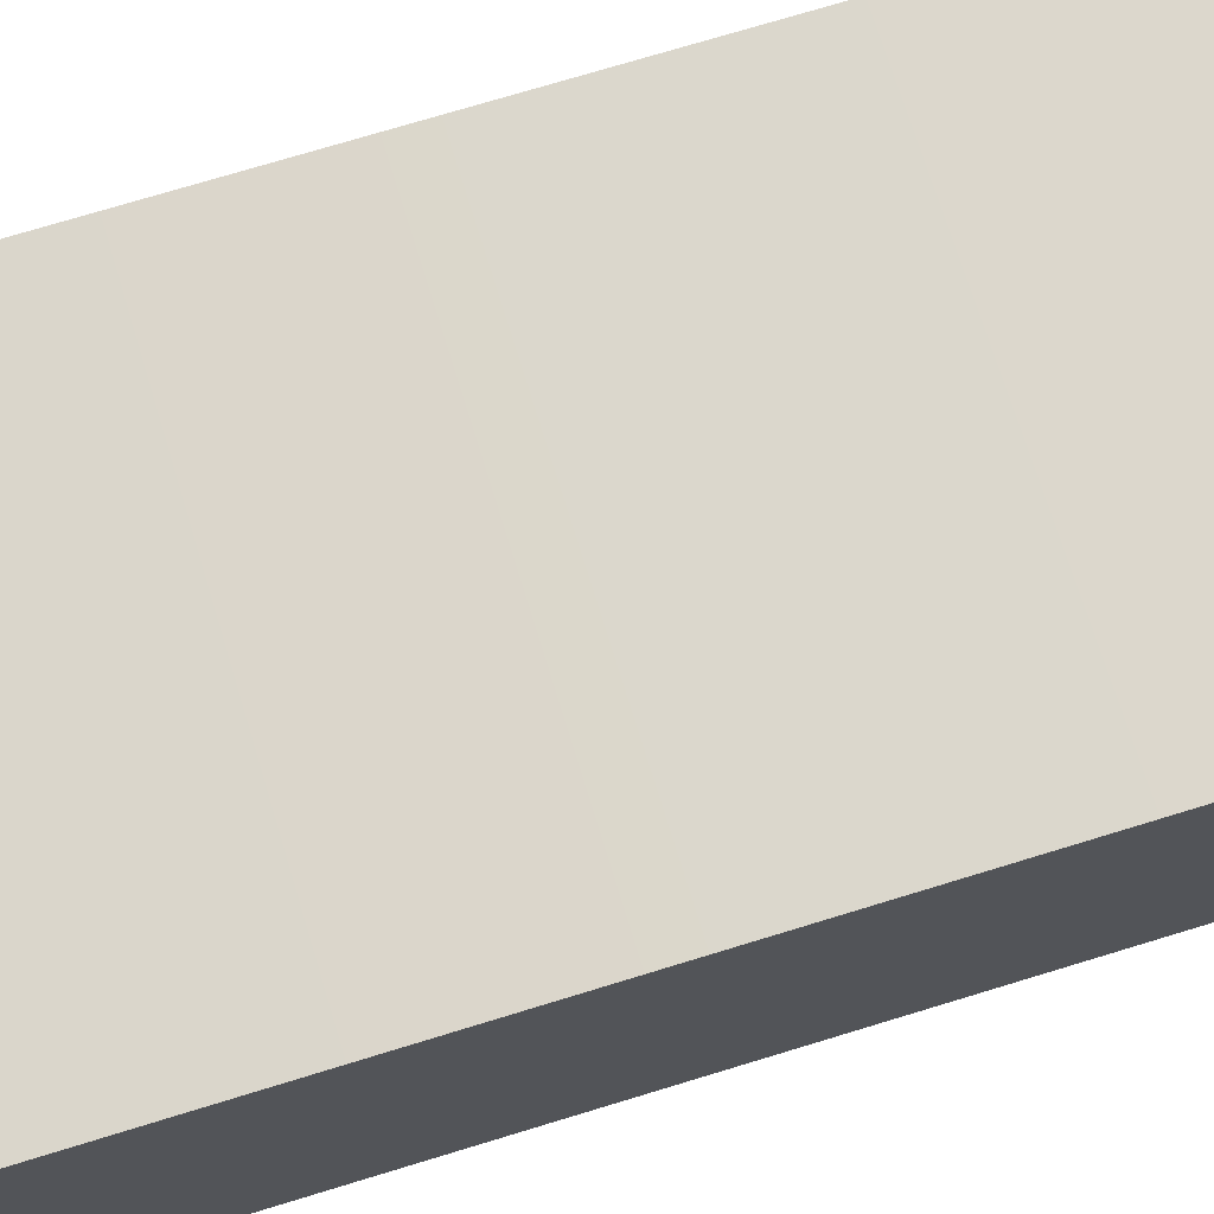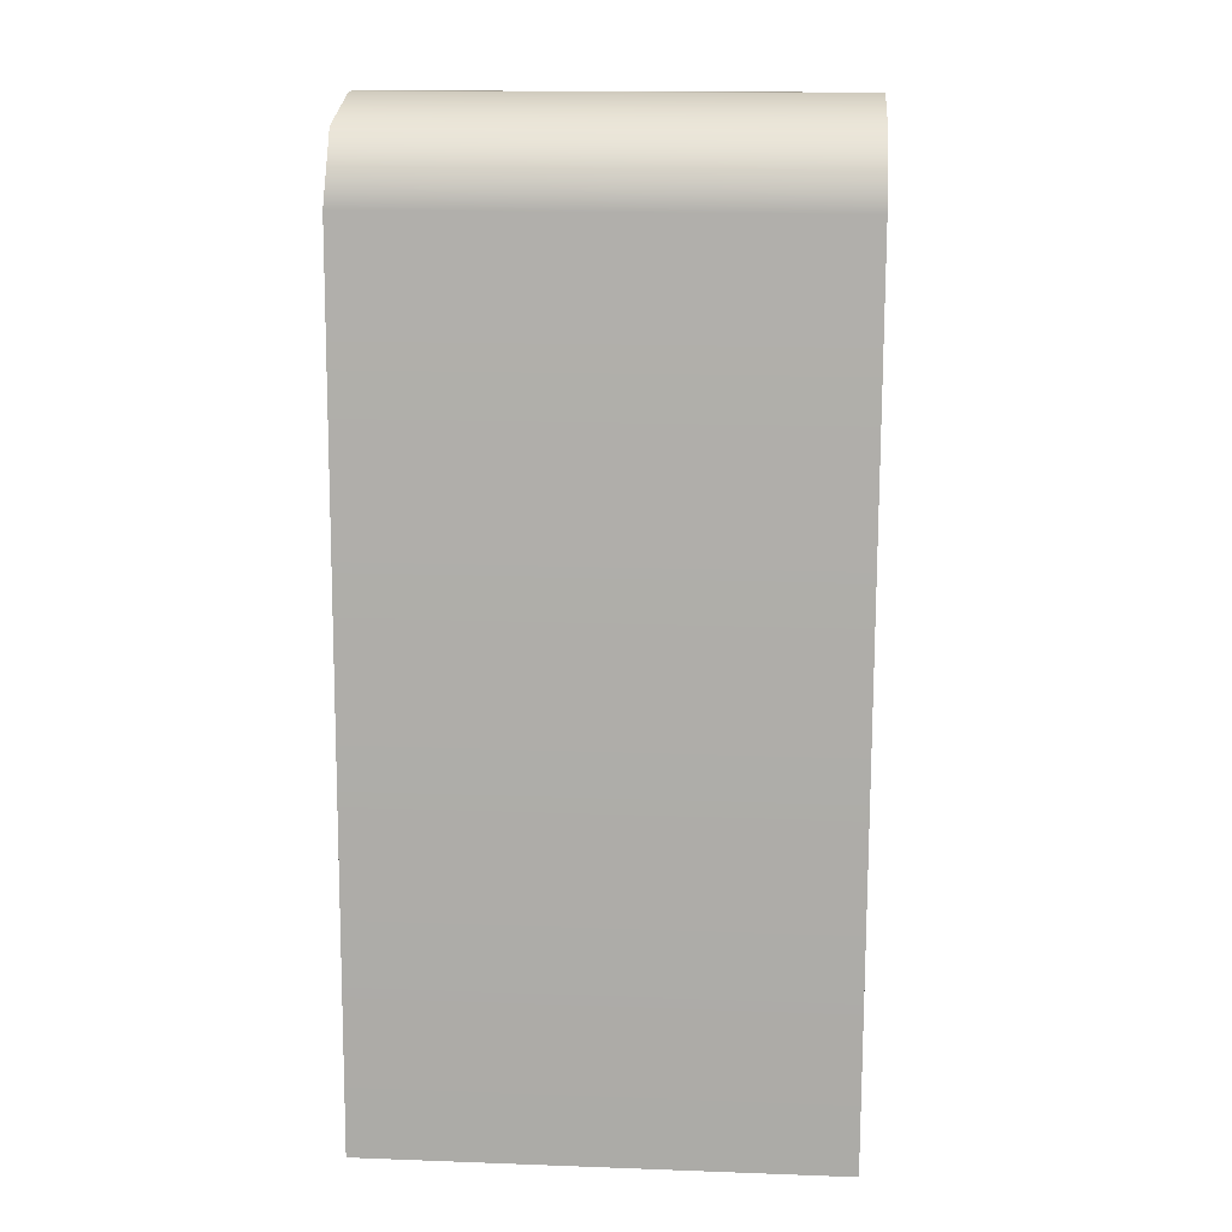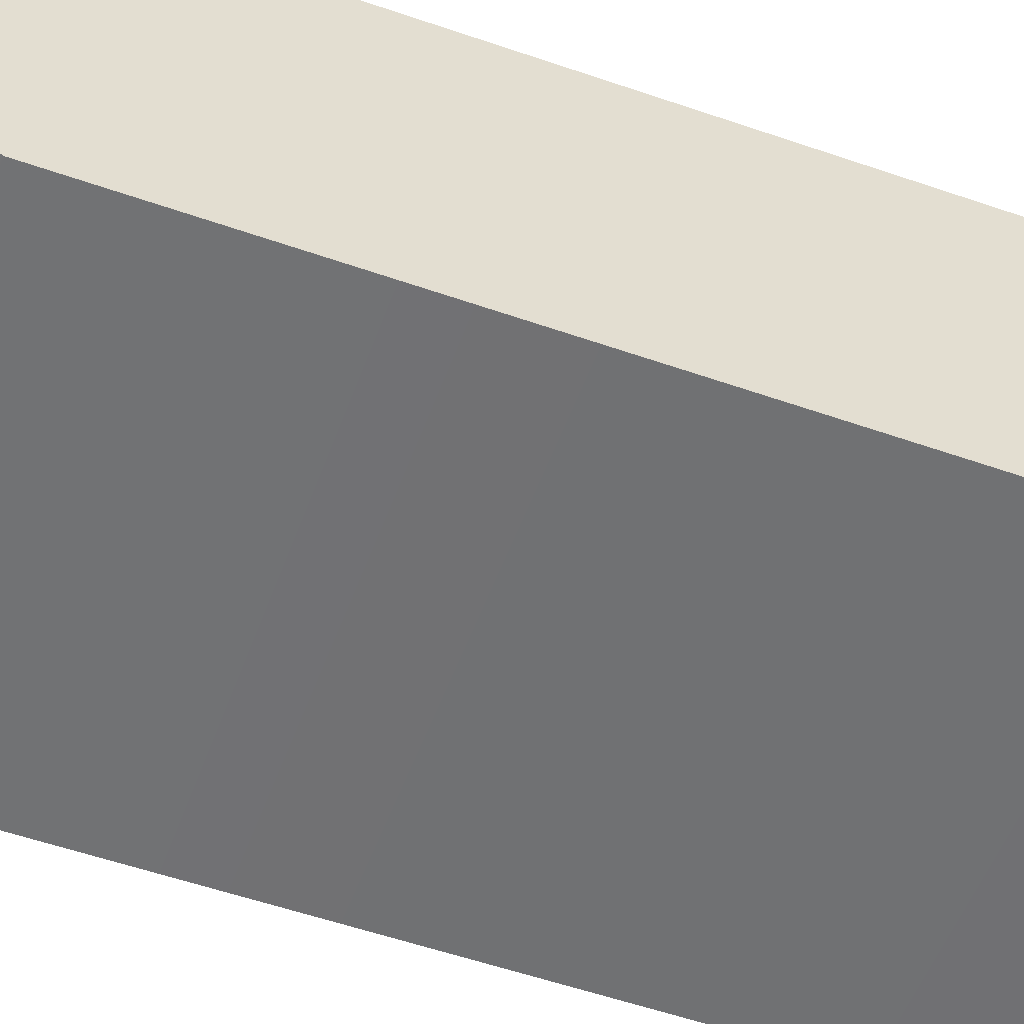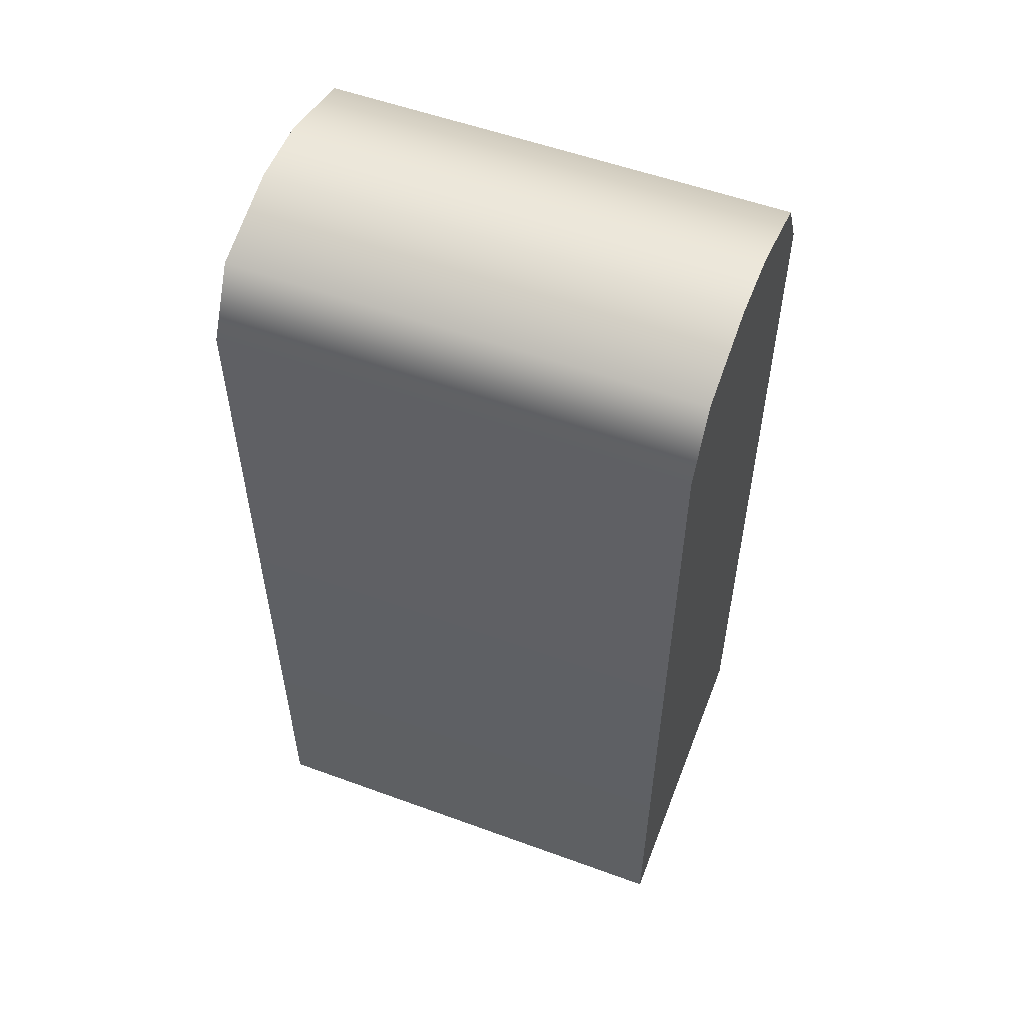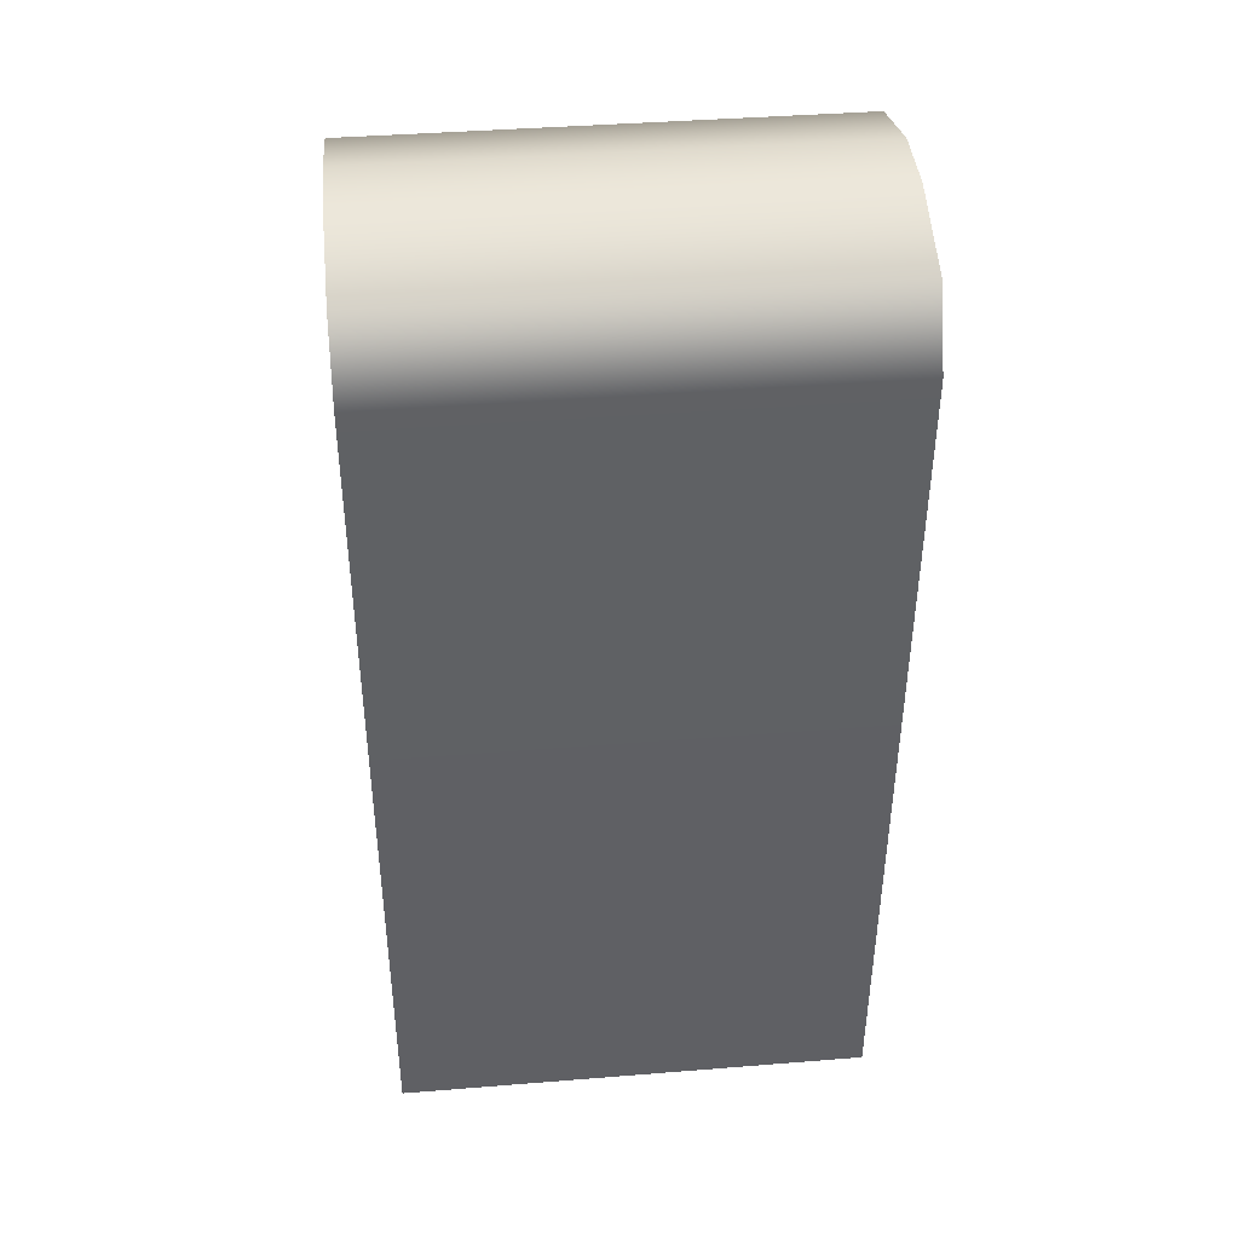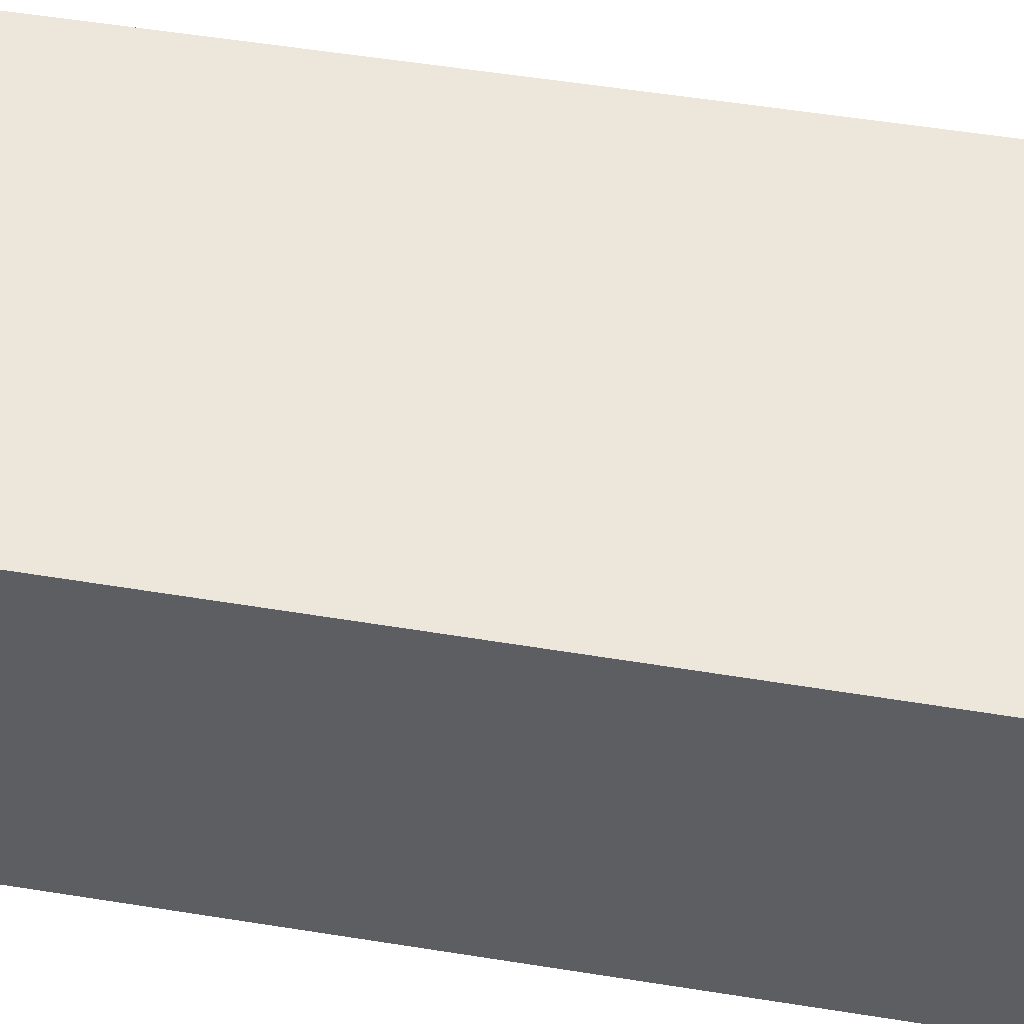
<metadata>
{"format":"obj","ext":"obj","renderer":"f3d","projection":"perspective","resolution":1024,"background":"white","views":[{"elev":72.5,"azim":72.8,"up":"+Y"},{"elev":13.3,"azim":-175.6,"up":"+Z"},{"elev":-54.9,"azim":69.7,"up":"+Y"},{"elev":55.4,"azim":21.1,"up":"+Z"},{"elev":42.7,"azim":174.4,"up":"+Z"},{"elev":49.3,"azim":-79.9,"up":"+Y"}]}
</metadata>
<code>
g StoneFenceSide_001
v 0.2748 -0.2514 1.323
v 1.01 -0.2578 -0.01255
v 0.2792 -0.2578 -0.0149
v 1.005 -0.2514 1.325
v 1.005 -0.1927 1.431
v 0.2745 -0.1927 1.428
v 0.2792 0.2578 -0.0149
v 1.01 0.2578 -0.01255
v 1.005 0.2514 1.325
v 0.2748 0.2514 1.323
v 0.2745 0.1927 1.428
v 1.005 0.1927 1.431
v 1.01 0.2578 -0.01255
v 1.01 -0.2578 -0.01255
v 1.005 -0.2514 1.325
v 1.005 -0.1927 1.431
v 1.005 -0.05202 1.474
v 1.005 0.05202 1.474
v 1.005 0.1927 1.431
v 1.005 0.2514 1.325
v 0.2792 -0.2578 -0.0149
v 1.01 -0.2578 -0.01255
v 1.01 0.2578 -0.01255
v 0.2792 0.2578 -0.0149
v 0.2748 -0.2514 1.323
v 0.2792 -0.2578 -0.0149
v 0.2792 0.2578 -0.0149
v 0.2745 -0.1927 1.428
v 0.2743 -0.05202 1.472
v 0.2743 0.05202 1.472
v 0.2745 0.1927 1.428
v 0.2748 0.2514 1.323
v 1.005 -0.05202 1.474
v 1.005 -0.1927 1.431
v 0.2745 -0.1927 1.428
v 0.2743 -0.05202 1.472
v 0.2743 0.05202 1.472
v 1.005 0.05202 1.474
v 1.005 0.1927 1.431
v 0.2745 0.1927 1.428
g StoneFenceSide_001_0
f 3 2 1
f 2 4 1
f 1 4 5
f 6 1 5
f 9 8 7
f 10 9 7
f 9 10 11
f 12 9 11
f 15 14 13
f 13 16 15
f 13 17 16
f 13 18 17
f 13 19 18
f 13 20 19
f 23 22 21
f 24 23 21
f 27 26 25
f 25 28 27
f 28 29 27
f 29 30 27
f 30 31 27
f 31 32 27
f 35 34 33
f 36 35 33
f 36 33 37
f 33 38 37
f 38 39 37
f 39 40 37

</code>
